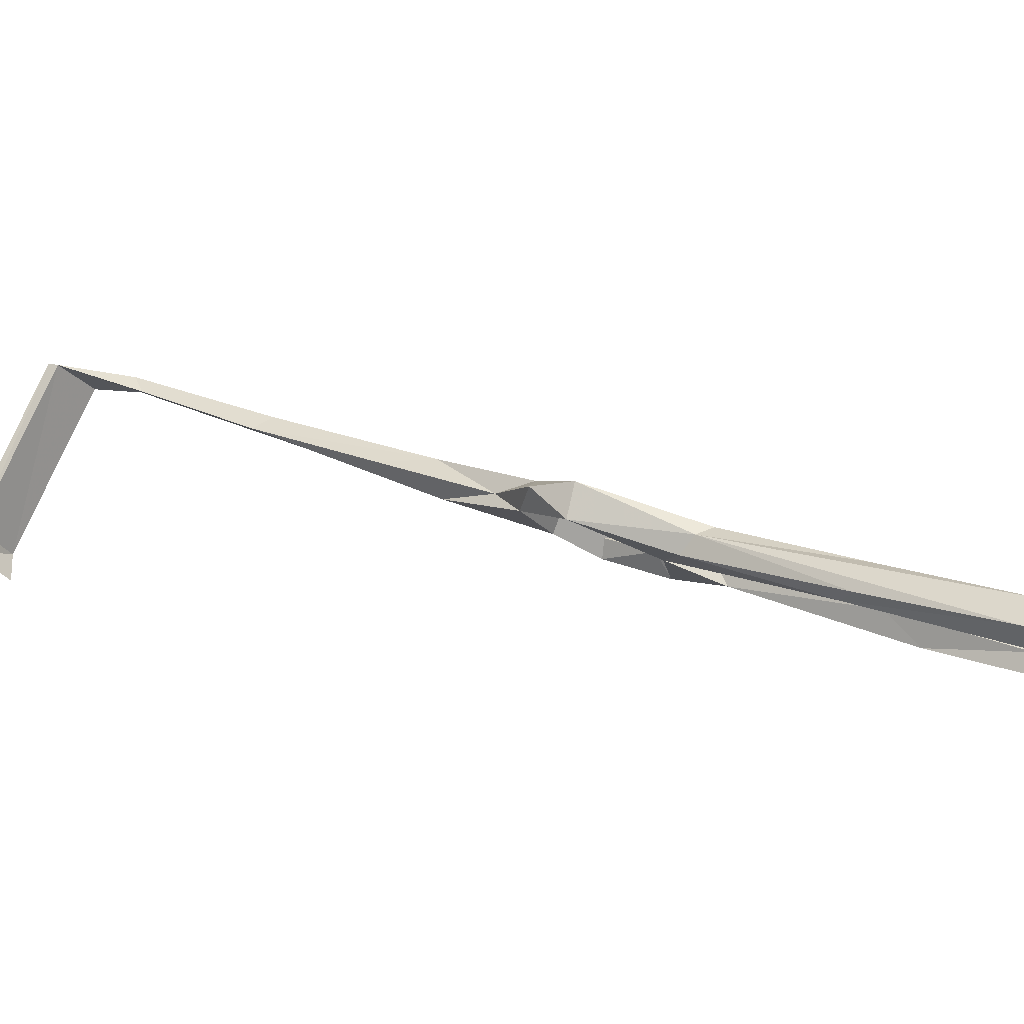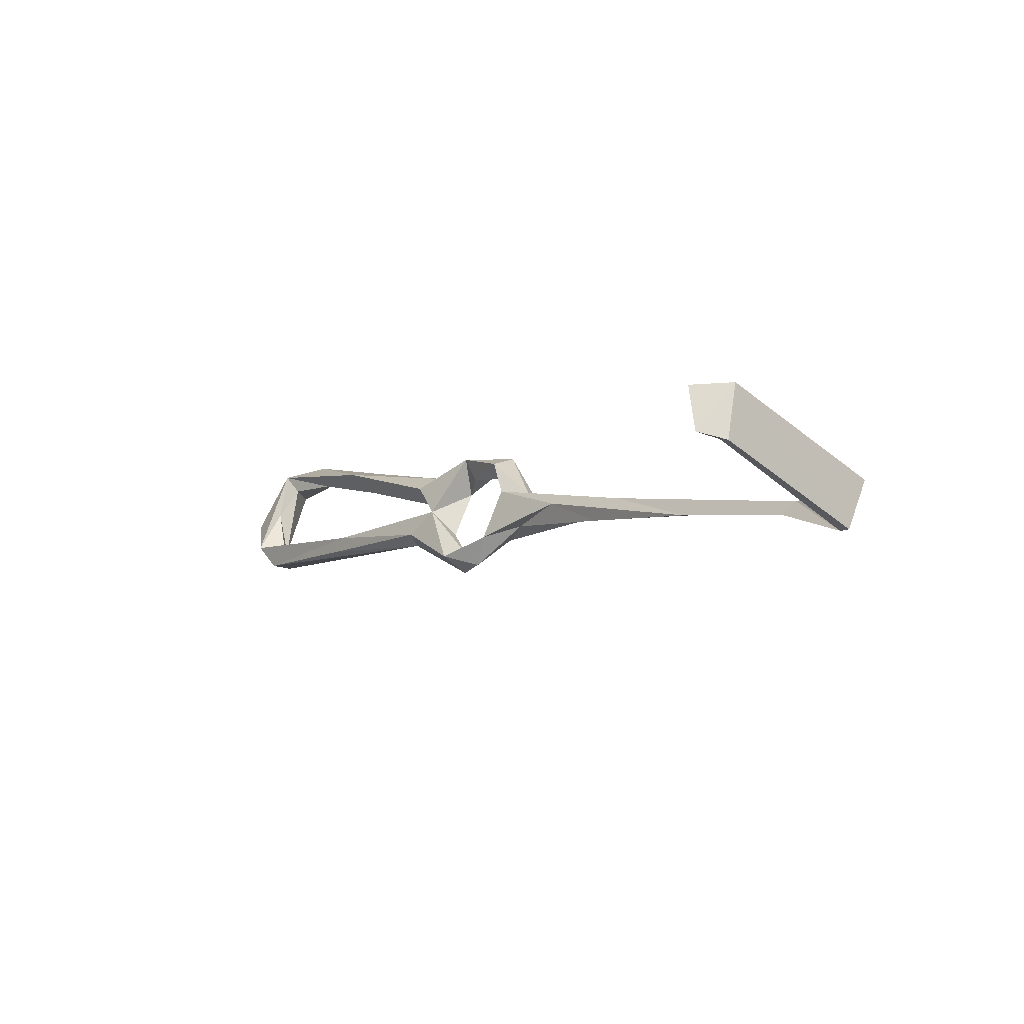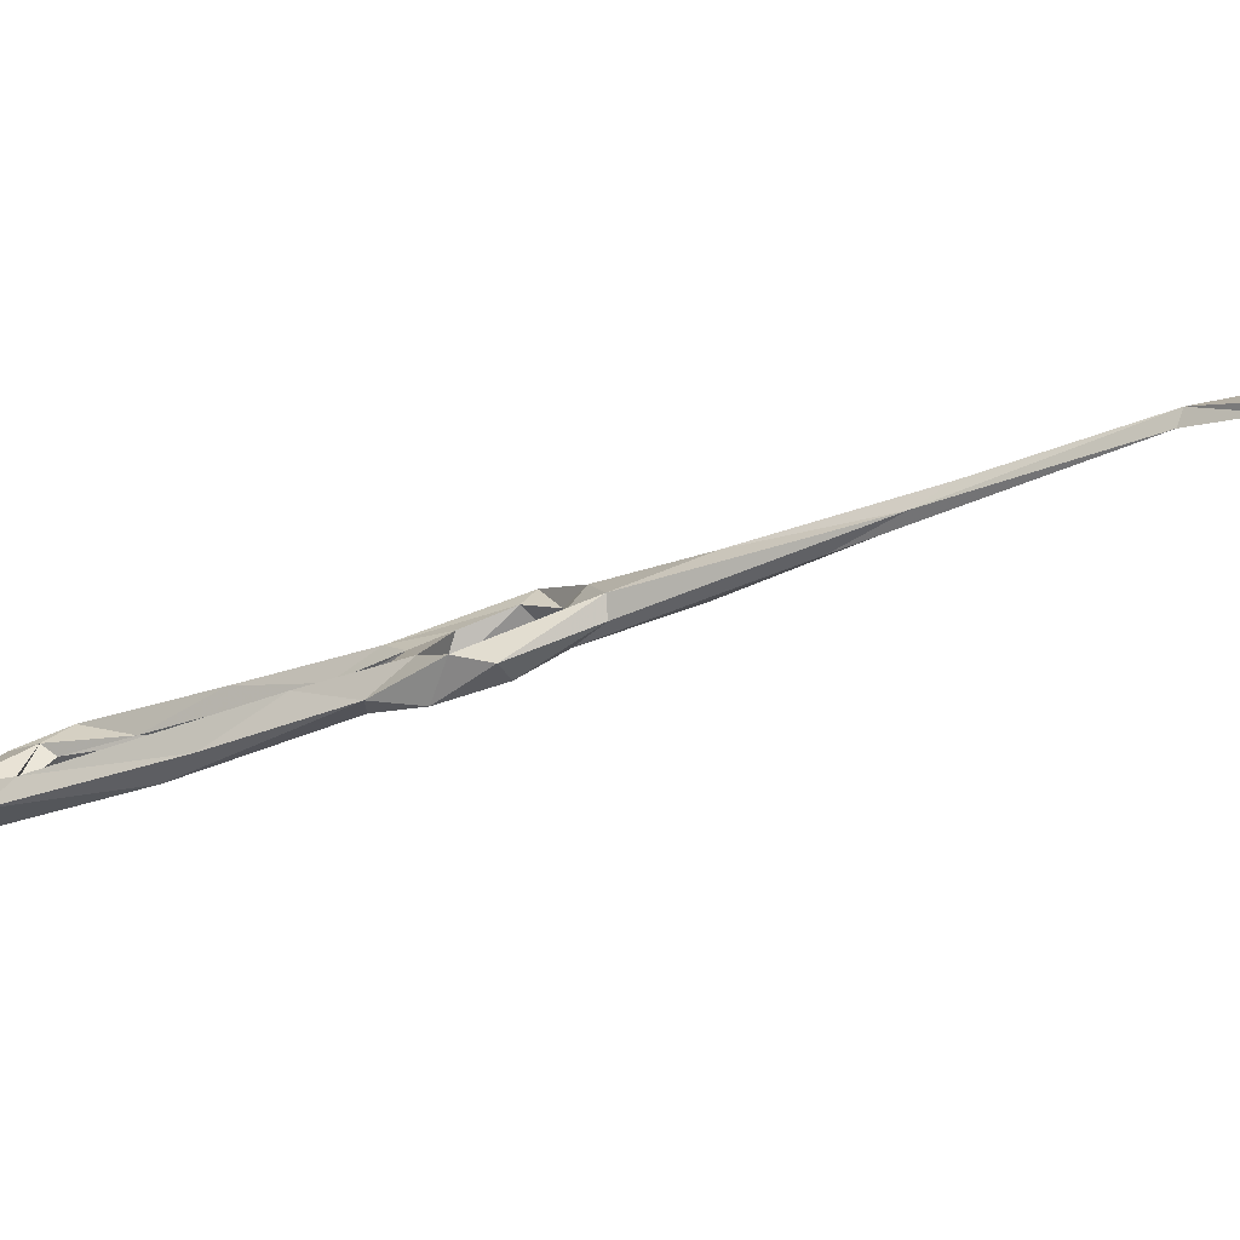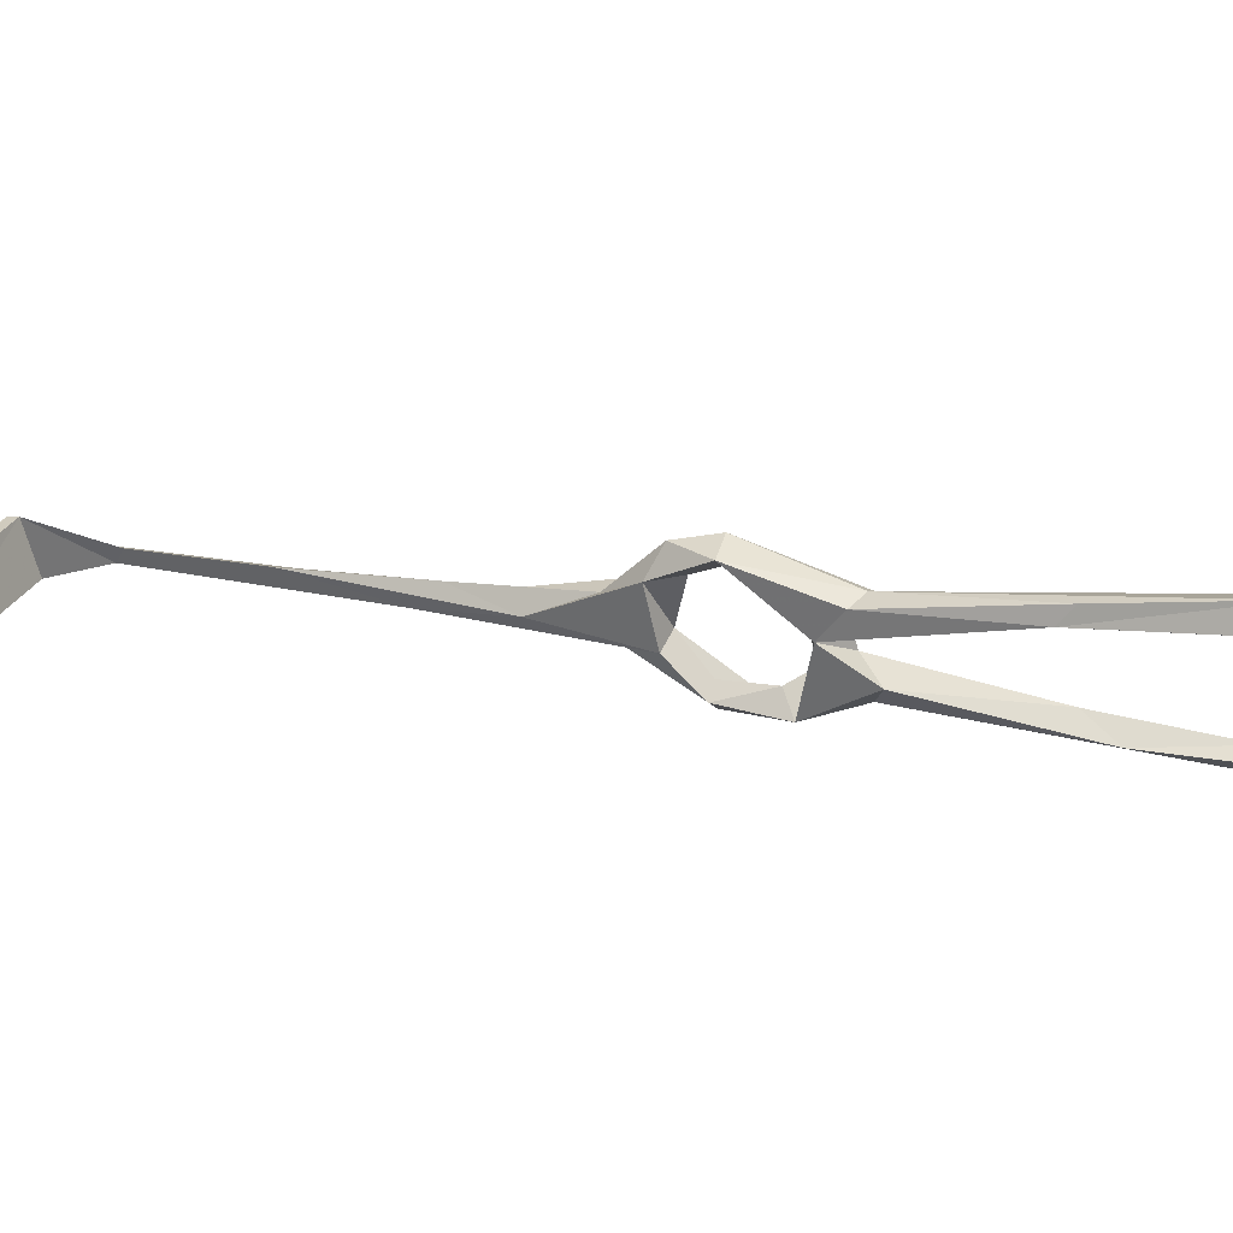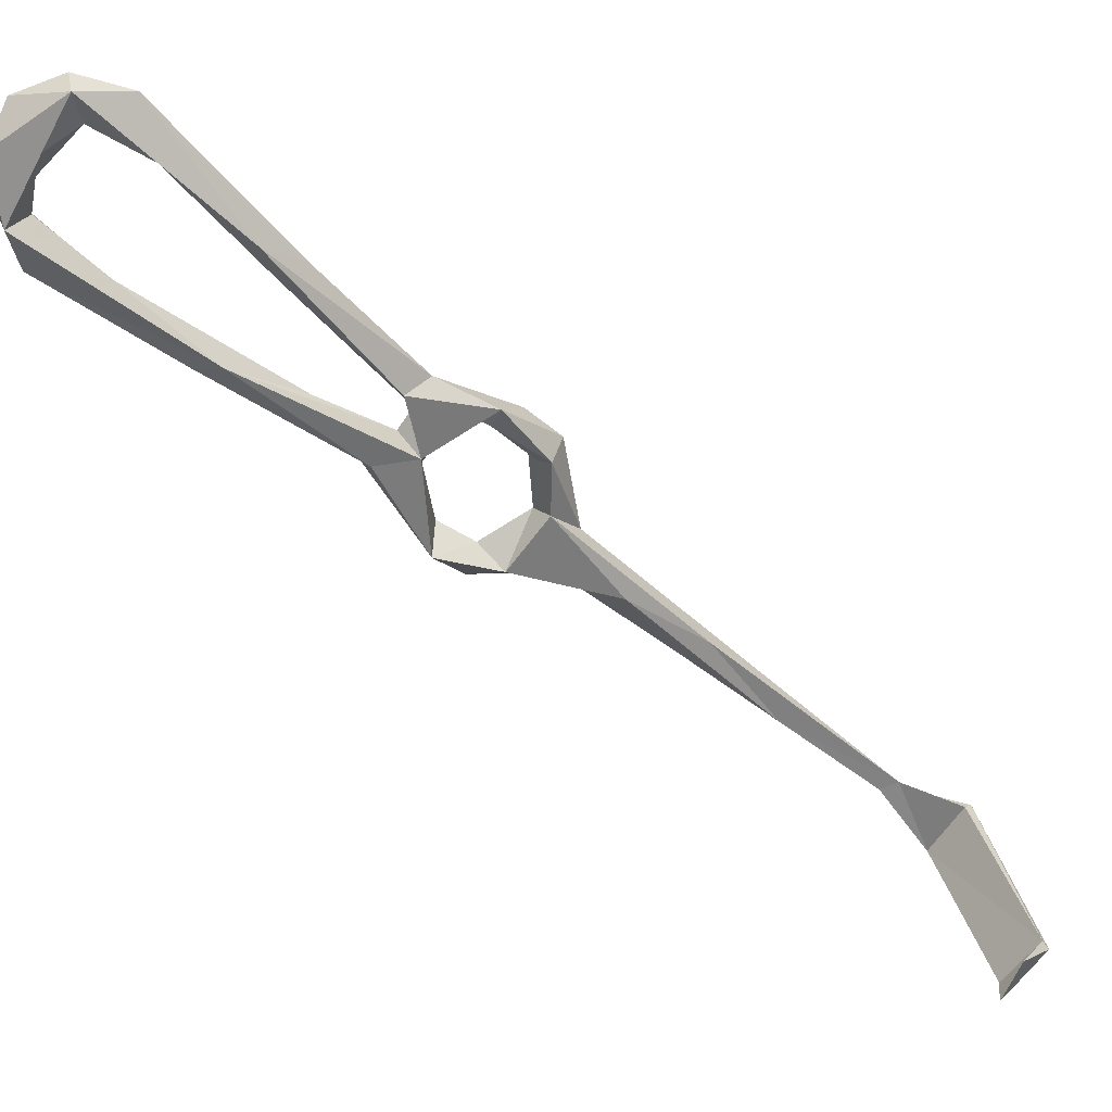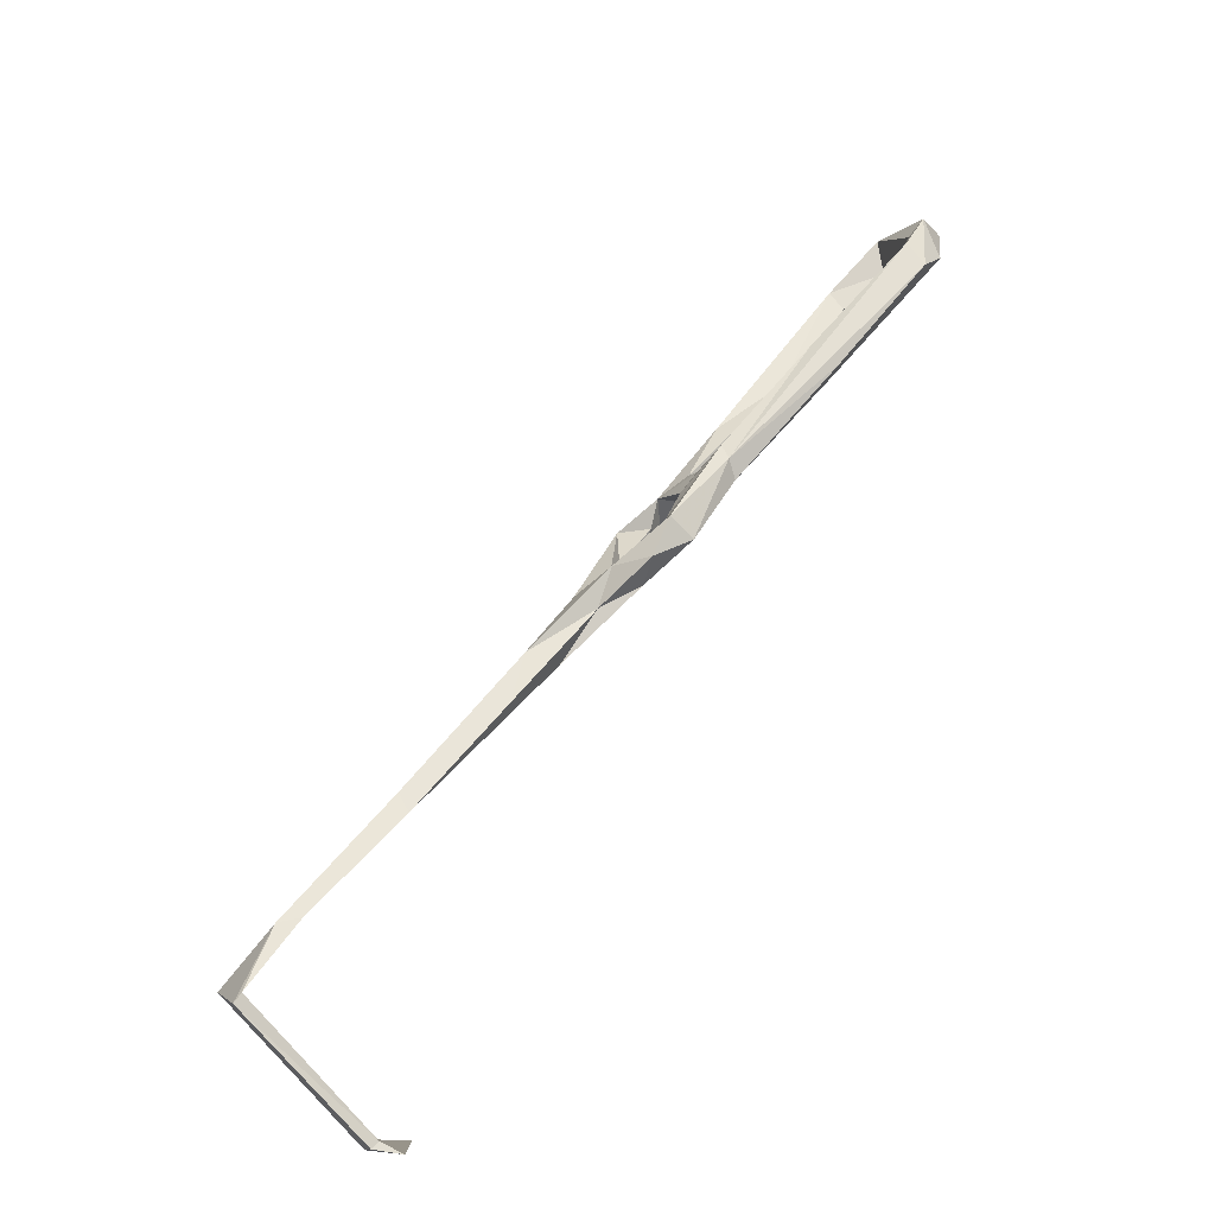
<metadata>
{"format":"obj","ext":"obj","renderer":"f3d","projection":"perspective","resolution":1024,"background":"white","views":[{"elev":-17.5,"azim":80.1,"up":"+Z"},{"elev":-72.3,"azim":-121.1,"up":"+Y"},{"elev":16.7,"azim":-105.2,"up":"+Z"},{"elev":-56.5,"azim":62.9,"up":"+Z"},{"elev":-74.8,"azim":-166.8,"up":"+Z"},{"elev":-50.0,"azim":55.6,"up":"+Y"}]}
</metadata>
<code>
v -3.352 -134.5 -349.6
v 0.1882 -119.5 -352.5
v -12.93 -127.8 -349.2
v -0.7979 -118.2 -355.2
v -4.843 -136.3 -348.9
v 3.013 -118.3 -356.4
v -11.64 -127.1 -351.2
v 46.54 -27.78 -393.9
v 58.72 -17.53 -403.8
v 56.58 -25.15 -396.8
v 49.54 -25.5 -402.6
v 51.92 -28.77 -398.4
v 41.49 -33.79 -394.2
v 77.54 10.52 -420.8
v 71.85 5.948 -414.3
v 63.4 -18.87 -407.5
v 77.04 4.307 -414.2
v 63.19 -22.4 -399.7
v 67.36 -7.912 -404.2
v -8.499 -149.4 -386.6
v -9.308 -148.2 -381.8
v -10.28 -149.7 -380.9
v -18.72 -143.1 -384
v -13.59 -141.2 -390.7
v -17.91 -141.2 -384.1
v 113.4 30.94 -425.7
v 105.9 41.1 -429.6
v 110.7 34.26 -432.6
v 73.56 -23.52 -400.2
v 66.64 -25.67 -399.2
v 63.63 -30.18 -403.5
v 77.35 -15.61 -406.7
v 71.5 -29.25 -404.8
v 88.25 -6.619 -416.3
v 91.34 -1.913 -410.4
v 73.84 -26.98 -401.7
v 92.93 -5.712 -416.1
v 88.45 26.22 -423.6
v 87.51 31.59 -421
v 87.96 37.15 -426
v 100.7 11.32 -420.5
v 111.6 19.92 -421.3
v 111.6 15.61 -425.7
v 110.3 25.9 -423.6
v 108.1 23.4 -425.4
v 111.5 22.61 -430.7
v 96.22 39.81 -433.1
v 96.46 34.65 -429
v 96.4 42.36 -430
v 99.34 40.72 -425.6
v 65 -32.91 -396.1
v 104 31.84 -429.9
v 55.83 -53.8 -393.4
v 46.45 -46.09 -394.4
v 49.16 -45 -390.4
v 62.44 -53.31 -391
v 59.28 -48.08 -392.2
v 66.41 -47.61 -397.9
v 48.39 -56.91 -388.1
v 54.29 -50.67 -387.3
v 67.81 -46.35 -391.4
v 44.04 -36.76 -397.9
v 38.11 -64.78 -386.3
v 17.59 -94.07 -365.2
v 17.69 -97.93 -367.8
v 19.12 -87.58 -369.5
v 64.85 -42.83 -392.8
v 37.92 -65.79 -378.7
v 33.69 -76.26 -378.4
v 26.29 -78.08 -377.2
v 42.46 -50.53 -389.5
v 46.26 -36.79 -394.6
v 43.79 -50.62 -385.6
f 54 63 70
f 38 48 39
f 59 60 68
f 33 34 37
f 34 43 37
f 17 38 39
f 8 72 12
f 57 60 61
f 32 35 41
f 3 25 23
f 4 66 70
f 18 30 31
f 32 41 34
f 33 37 36
f 8 12 10
f 44 52 45
f 40 50 49
f 36 61 58
f 29 61 36
f 26 44 42
f 47 52 48
f 4 70 65
f 20 23 24
f 2 7 3
f 11 16 31
f 34 46 43
f 14 15 40
f 29 36 35
f 1 21 25
f 2 6 64
f 8 55 72
f 1 2 5
f 66 73 71
f 1 7 4
f 10 12 11
f 9 16 11
f 16 17 18
f 64 68 66
f 34 41 45
f 41 42 44
f 10 30 18
f 9 14 16
f 56 58 61
f 35 36 42
f 10 51 30
f 54 62 72
f 31 33 58
f 8 13 73
f 33 36 58
f 14 17 16
f 27 47 49
f 57 61 67
f 63 69 65
f 9 15 14
f 6 65 64
f 30 34 31
f 1 6 2
f 54 72 55
f 5 23 22
f 55 73 60
f 39 48 50
f 12 72 62
f 15 19 39
f 54 70 71
f 66 71 70
f 11 62 13
f 9 19 15
f 20 24 25
f 26 42 43
f 26 43 46
f 10 31 51
f 66 68 73
f 36 37 43
f 16 18 31
f 46 52 47
f 55 60 57
f 38 47 48
f 44 50 48
f 27 28 47
f 63 65 70
f 20 21 22
f 2 64 66
f 8 9 11
f 26 27 50
f 2 3 5
f 2 66 4
f 31 58 67
f 59 69 63
f 1 4 6
f 53 63 54
f 31 34 33
f 11 12 62
f 45 52 46
f 20 25 21
f 35 42 41
f 3 7 25
f 29 32 30
f 40 49 47
f 44 48 52
f 10 11 31
f 26 50 44
f 1 25 7
f 9 10 19
f 30 32 34
f 14 40 47
f 17 19 18
f 28 46 47
f 26 28 27
f 20 22 23
f 41 44 45
f 8 10 9
f 2 4 7
f 56 61 60
f 1 5 21
f 15 39 40
f 10 18 19
f 53 56 59
f 53 59 63
f 17 39 19
f 56 60 59
f 14 47 38
f 8 73 55
f 36 43 42
f 31 67 51
f 60 73 68
f 59 68 69
f 29 51 67
f 39 50 40
f 13 62 71
f 27 49 50
f 13 71 73
f 29 67 61
f 57 67 58
f 4 65 6
f 26 46 28
f 53 58 56
f 34 45 46
f 53 57 58
f 8 11 13
f 29 35 32
f 53 55 57
f 54 71 62
f 23 25 24
f 53 54 55
f 14 38 17
f 64 65 68
f 65 69 68
f 3 23 5
f 29 30 51
f 5 22 21

</code>
